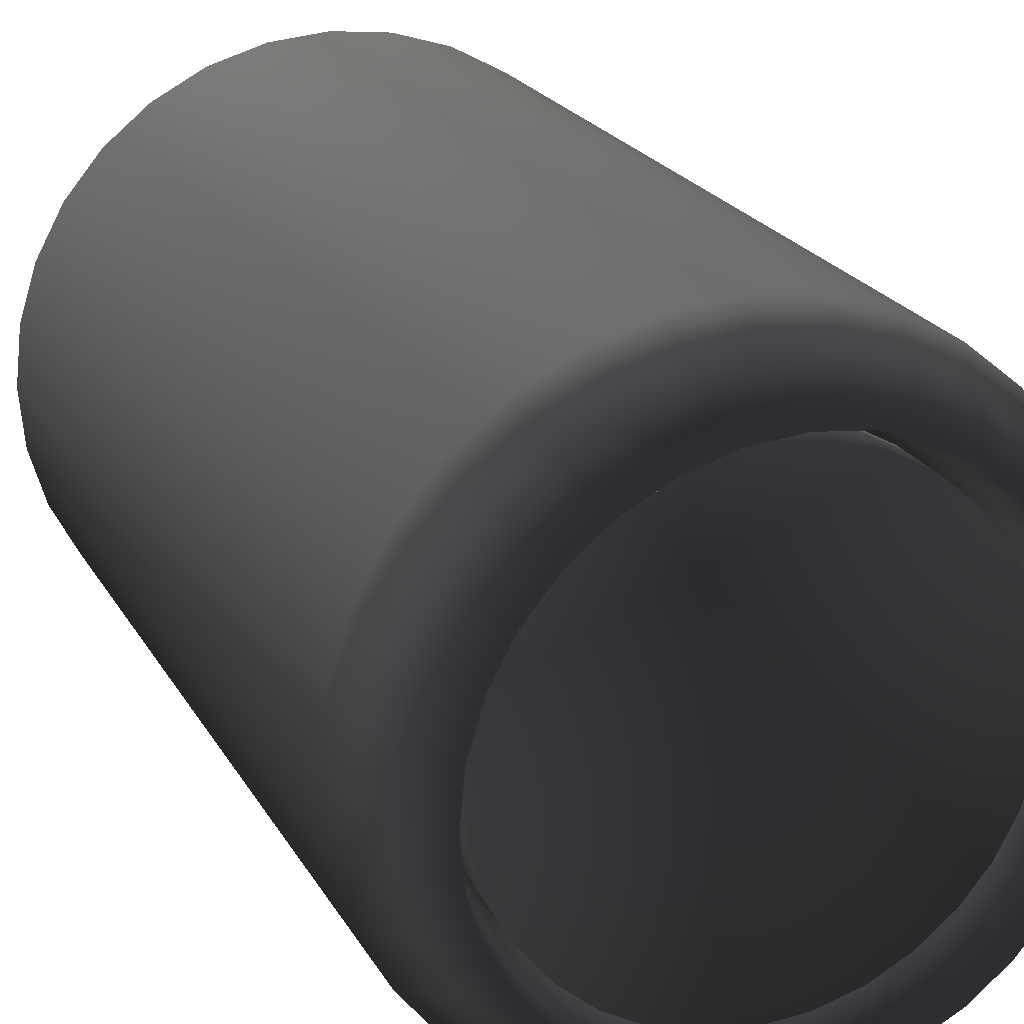
<metadata>
{"format":"obj","ext":"obj","renderer":"f3d","projection":"perspective","resolution":1024,"background":"white","views":[{"elev":20.4,"azim":-20.9,"up":"+Y"}]}
</metadata>
<code>
v 0.004278 0.02151 -0.06068 0.7529 0.7529 0.7529
v 0 0.02193 -0.06068 0.7529 0.7529 0.7529
v 0 0.02707 -0.0599 0.7529 0.7529 0.7529
v 0 0.02707 0.0599 0.7529 0.7529 0.7529
v 0.005282 0.02655 -0.0599 0.7529 0.7529 0.7529
v 0.005282 0.02655 0.0599 0.7529 0.7529 0.7529
v 0.01036 0.02501 -0.0599 0.7529 0.7529 0.7529
v 0.01036 0.02501 0.0599 0.7529 0.7529 0.7529
v 0.01504 0.02251 -0.0599 0.7529 0.7529 0.7529
v 0.01504 0.02251 0.0599 0.7529 0.7529 0.7529
v 0.01914 0.01914 -0.0599 0.7529 0.7529 0.7529
v 0.01914 0.01914 0.0599 0.7529 0.7529 0.7529
v 0.02251 0.01504 -0.0599 0.7529 0.7529 0.7529
v 0.02251 0.01504 0.0599 0.7529 0.7529 0.7529
v 0.02501 0.01036 -0.0599 0.7529 0.7529 0.7529
v 0.02501 0.01036 0.0599 0.7529 0.7529 0.7529
v 0.02655 0.005282 -0.0599 0.7529 0.7529 0.7529
v 0.02655 0.005282 0.0599 0.7529 0.7529 0.7529
v 0.02707 0 -0.0599 0.7529 0.7529 0.7529
v 0.02707 -0 0.0599 0.7529 0.7529 0.7529
v 0.02655 -0.005282 -0.0599 0.7529 0.7529 0.7529
v 0.02655 -0.005282 0.0599 0.7529 0.7529 0.7529
v 0.02501 -0.01036 -0.0599 0.7529 0.7529 0.7529
v 0.02501 -0.01036 0.0599 0.7529 0.7529 0.7529
v 0.02251 -0.01504 -0.0599 0.7529 0.7529 0.7529
v 0.02251 -0.01504 0.0599 0.7529 0.7529 0.7529
v 0.01914 -0.01914 -0.0599 0.7529 0.7529 0.7529
v 0.01914 -0.01914 0.0599 0.7529 0.7529 0.7529
v 0.01504 -0.02251 -0.0599 0.7529 0.7529 0.7529
v 0.01504 -0.02251 0.0599 0.7529 0.7529 0.7529
v 0.01036 -0.02501 -0.0599 0.7529 0.7529 0.7529
v 0.01036 -0.02501 0.0599 0.7529 0.7529 0.7529
v 0.005282 -0.02655 -0.0599 0.7529 0.7529 0.7529
v 0.005282 -0.02655 0.0599 0.7529 0.7529 0.7529
v 0 -0.02707 -0.0599 0.7529 0.7529 0.7529
v 0 -0.02707 0.0599 0.7529 0.7529 0.7529
v -0.005282 -0.02655 -0.0599 0.7529 0.7529 0.7529
v -0.005282 -0.02655 0.0599 0.7529 0.7529 0.7529
v -0.01036 -0.02501 -0.0599 0.7529 0.7529 0.7529
v -0.01036 -0.02501 0.0599 0.7529 0.7529 0.7529
v -0.01504 -0.02251 -0.0599 0.7529 0.7529 0.7529
v -0.01504 -0.02251 0.0599 0.7529 0.7529 0.7529
v -0.01914 -0.01914 -0.0599 0.7529 0.7529 0.7529
v -0.01914 -0.01914 0.0599 0.7529 0.7529 0.7529
v -0.02251 -0.01504 -0.0599 0.7529 0.7529 0.7529
v -0.02251 -0.01504 0.0599 0.7529 0.7529 0.7529
v -0.02501 -0.01036 -0.0599 0.7529 0.7529 0.7529
v -0.02501 -0.01036 0.0599 0.7529 0.7529 0.7529
v -0.02655 -0.005282 -0.0599 0.7529 0.7529 0.7529
v -0.02655 -0.005282 0.0599 0.7529 0.7529 0.7529
v -0.02707 0 -0.0599 0.7529 0.7529 0.7529
v -0.02707 -0 0.0599 0.7529 0.7529 0.7529
v -0.02655 0.005282 -0.0599 0.7529 0.7529 0.7529
v -0.02655 0.005282 0.0599 0.7529 0.7529 0.7529
v -0.02501 0.01036 -0.0599 0.7529 0.7529 0.7529
v -0.02501 0.01036 0.0599 0.7529 0.7529 0.7529
v -0.02251 0.01504 -0.0599 0.7529 0.7529 0.7529
v -0.02251 0.01504 0.0599 0.7529 0.7529 0.7529
v -0.01914 0.01914 -0.0599 0.7529 0.7529 0.7529
v -0.01914 0.01914 0.0599 0.7529 0.7529 0.7529
v -0.01504 0.02251 -0.0599 0.7529 0.7529 0.7529
v -0.01504 0.02251 0.0599 0.7529 0.7529 0.7529
v -0.01036 0.02501 -0.0599 0.7529 0.7529 0.7529
v -0.01036 0.02501 0.0599 0.7529 0.7529 0.7529
v -0.005282 0.02655 -0.0599 0.7529 0.7529 0.7529
v -0.005282 0.02655 0.0599 0.7529 0.7529 0.7529
v 0 0.03384 0.04792 0.7529 0.7529 0.7529
v 0.006603 0.03319 0.04792 0.7529 0.7529 0.7529
v 0.01295 0.03127 0.04792 0.7529 0.7529 0.7529
v 0.0188 0.02814 0.04792 0.7529 0.7529 0.7529
v 0.02393 0.02393 0.04792 0.7529 0.7529 0.7529
v 0.02814 0.0188 0.04792 0.7529 0.7529 0.7529
v 0.03127 0.01295 0.04792 0.7529 0.7529 0.7529
v 0.03319 0.006603 0.04792 0.7529 0.7529 0.7529
v 0.03384 -0 0.04792 0.7529 0.7529 0.7529
v 0.03319 -0.006603 0.04792 0.7529 0.7529 0.7529
v 0.03127 -0.01295 0.04792 0.7529 0.7529 0.7529
v 0.02814 -0.0188 0.04792 0.7529 0.7529 0.7529
v 0.02393 -0.02393 0.04792 0.7529 0.7529 0.7529
v 0.0188 -0.02814 0.04792 0.7529 0.7529 0.7529
v 0.01295 -0.03127 0.04792 0.7529 0.7529 0.7529
v 0.006603 -0.03319 0.04792 0.7529 0.7529 0.7529
v 0 -0.03384 0.04792 0.7529 0.7529 0.7529
v -0.006603 -0.03319 0.04792 0.7529 0.7529 0.7529
v -0.01295 -0.03127 0.04792 0.7529 0.7529 0.7529
v -0.0188 -0.02814 0.04792 0.7529 0.7529 0.7529
v -0.02393 -0.02393 0.04792 0.7529 0.7529 0.7529
v -0.02814 -0.0188 0.04792 0.7529 0.7529 0.7529
v -0.03127 -0.01295 0.04792 0.7529 0.7529 0.7529
v -0.03319 -0.006603 0.04792 0.7529 0.7529 0.7529
v -0.03384 -0 0.04792 0.7529 0.7529 0.7529
v -0.03319 0.006603 0.04792 0.7529 0.7529 0.7529
v -0.03127 0.01295 0.04792 0.7529 0.7529 0.7529
v -0.02814 0.0188 0.04792 0.7529 0.7529 0.7529
v -0.02393 0.02393 0.04792 0.7529 0.7529 0.7529
v -0.0188 0.02814 0.04792 0.7529 0.7529 0.7529
v -0.01295 0.03127 0.04792 0.7529 0.7529 0.7529
v -0.006603 0.03319 0.04792 0.7529 0.7529 0.7529
v -0.02393 -0.02393 -0.05182 0.7529 0.7529 0.7529
v -0.0188 -0.02814 -0.05182 0.7529 0.7529 0.7529
v -0.01295 -0.03127 -0.05182 0.7529 0.7529 0.7529
v -0.006603 -0.03319 -0.05182 0.7529 0.7529 0.7529
v 0 0.03384 -0.05182 0.7529 0.7529 0.7529
v -0.006603 0.03319 -0.05182 0.7529 0.7529 0.7529
v -0.01295 0.03127 -0.05182 0.7529 0.7529 0.7529
v -0.0188 0.02814 -0.05182 0.7529 0.7529 0.7529
v -0.02393 0.02393 -0.05182 0.7529 0.7529 0.7529
v -0.02814 0.0188 -0.05182 0.7529 0.7529 0.7529
v -0.03127 0.01295 -0.05182 0.7529 0.7529 0.7529
v -0.03319 0.006603 -0.05182 0.7529 0.7529 0.7529
v 0.03384 0 -0.05182 0.7529 0.7529 0.7529
v 0.03319 0.006603 -0.05182 0.7529 0.7529 0.7529
v 0.03127 0.01295 -0.05182 0.7529 0.7529 0.7529
v 0.02814 0.0188 -0.05182 0.7529 0.7529 0.7529
v 0.02393 0.02393 -0.05182 0.7529 0.7529 0.7529
v 0.0188 0.02814 -0.05182 0.7529 0.7529 0.7529
v 0.01295 0.03127 -0.05182 0.7529 0.7529 0.7529
v 0.006603 0.03319 -0.05182 0.7529 0.7529 0.7529
v 0.02393 -0.02393 -0.05182 0.7529 0.7529 0.7529
v 0.02814 -0.0188 -0.05182 0.7529 0.7529 0.7529
v 0.03127 -0.01295 -0.05182 0.7529 0.7529 0.7529
v 0.03319 -0.006603 -0.05182 0.7529 0.7529 0.7529
v 0 -0.03384 -0.05182 0.7529 0.7529 0.7529
v 0.006603 -0.03319 -0.05182 0.7529 0.7529 0.7529
v 0.01295 -0.03127 -0.05182 0.7529 0.7529 0.7529
v 0.0188 -0.02814 -0.05182 0.7529 0.7529 0.7529
v -0.03384 0 -0.05182 0.7529 0.7529 0.7529
v -0.03319 -0.006603 -0.05182 0.7529 0.7529 0.7529
v -0.03127 -0.01295 -0.05182 0.7529 0.7529 0.7529
v -0.02814 -0.0188 -0.05182 0.7529 0.7529 0.7529
v 0 0 -0.05391 0.7529 0.7529 0.7529
v 0 -0 0.0573 0.7529 0.7529 0.7529
v 0 0.02437 -0.06068 0.7529 0.7529 0.7529
v 0 0.02437 0.04714 0.7529 0.7529 0.7529
v 0.004754 0.0239 -0.06068 0.7529 0.7529 0.7529
v 0.004754 0.0239 0.04714 0.7529 0.7529 0.7529
v 0.009325 0.02251 -0.06068 0.7529 0.7529 0.7529
v 0.009325 0.02251 0.04714 0.7529 0.7529 0.7529
v 0.01354 0.02026 -0.06068 0.7529 0.7529 0.7529
v 0.01354 0.02026 0.04714 0.7529 0.7529 0.7529
v 0.01723 0.01723 -0.06068 0.7529 0.7529 0.7529
v 0.01723 0.01723 0.04714 0.7529 0.7529 0.7529
v 0.02026 0.01354 -0.06068 0.7529 0.7529 0.7529
v 0.02026 0.01354 0.04714 0.7529 0.7529 0.7529
v 0.02251 0.009325 -0.06068 0.7529 0.7529 0.7529
v 0.02251 0.009325 0.04714 0.7529 0.7529 0.7529
v 0.0239 0.004754 -0.06068 0.7529 0.7529 0.7529
v 0.0239 0.004754 0.04714 0.7529 0.7529 0.7529
v 0.02437 0 -0.06068 0.7529 0.7529 0.7529
v 0.02437 -0 0.04714 0.7529 0.7529 0.7529
v 0.0239 -0.004754 -0.06068 0.7529 0.7529 0.7529
v 0.0239 -0.004754 0.04714 0.7529 0.7529 0.7529
v 0.02251 -0.009325 -0.06068 0.7529 0.7529 0.7529
v 0.02251 -0.009325 0.04714 0.7529 0.7529 0.7529
v 0.02026 -0.01354 -0.06068 0.7529 0.7529 0.7529
v 0.02026 -0.01354 0.04714 0.7529 0.7529 0.7529
v 0.01723 -0.01723 -0.06068 0.7529 0.7529 0.7529
v 0.01723 -0.01723 0.04714 0.7529 0.7529 0.7529
v 0.01354 -0.02026 -0.06068 0.7529 0.7529 0.7529
v 0.01354 -0.02026 0.04714 0.7529 0.7529 0.7529
v 0.009325 -0.02251 -0.06068 0.7529 0.7529 0.7529
v 0.009325 -0.02251 0.04714 0.7529 0.7529 0.7529
v 0.004754 -0.0239 -0.06068 0.7529 0.7529 0.7529
v 0.004754 -0.0239 0.04714 0.7529 0.7529 0.7529
v 0 -0.02437 -0.06068 0.7529 0.7529 0.7529
v 0 -0.02437 0.04714 0.7529 0.7529 0.7529
v -0.004754 -0.0239 -0.06068 0.7529 0.7529 0.7529
v -0.004754 -0.0239 0.04714 0.7529 0.7529 0.7529
v -0.009325 -0.02251 -0.06068 0.7529 0.7529 0.7529
v -0.009325 -0.02251 0.04714 0.7529 0.7529 0.7529
v -0.01354 -0.02026 -0.06068 0.7529 0.7529 0.7529
v -0.01354 -0.02026 0.04714 0.7529 0.7529 0.7529
v -0.01723 -0.01723 -0.06068 0.7529 0.7529 0.7529
v -0.01723 -0.01723 0.04714 0.7529 0.7529 0.7529
v -0.02026 -0.01354 -0.06068 0.7529 0.7529 0.7529
v -0.02026 -0.01354 0.04714 0.7529 0.7529 0.7529
v -0.02251 -0.009325 -0.06068 0.7529 0.7529 0.7529
v -0.02251 -0.009325 0.04714 0.7529 0.7529 0.7529
v -0.0239 -0.004754 -0.06068 0.7529 0.7529 0.7529
v -0.0239 -0.004754 0.04714 0.7529 0.7529 0.7529
v -0.02437 0 -0.06068 0.7529 0.7529 0.7529
v -0.02437 -0 0.04714 0.7529 0.7529 0.7529
v -0.0239 0.004754 -0.06068 0.7529 0.7529 0.7529
v -0.0239 0.004754 0.04714 0.7529 0.7529 0.7529
v -0.02251 0.009325 -0.06068 0.7529 0.7529 0.7529
v -0.02251 0.009325 0.04714 0.7529 0.7529 0.7529
v -0.02026 0.01354 -0.06068 0.7529 0.7529 0.7529
v -0.02026 0.01354 0.04714 0.7529 0.7529 0.7529
v -0.01723 0.01723 -0.06068 0.7529 0.7529 0.7529
v -0.01723 0.01723 0.04714 0.7529 0.7529 0.7529
v -0.01354 0.02026 -0.06068 0.7529 0.7529 0.7529
v -0.01354 0.02026 0.04714 0.7529 0.7529 0.7529
v -0.009325 0.02251 -0.06068 0.7529 0.7529 0.7529
v -0.009325 0.02251 0.04714 0.7529 0.7529 0.7529
v -0.004754 0.0239 -0.06068 0.7529 0.7529 0.7529
v -0.004754 0.0239 0.04714 0.7529 0.7529 0.7529
v 0.008392 0.02026 -0.06068 0.7529 0.7529 0.7529
v 0.01218 0.01824 -0.06068 0.7529 0.7529 0.7529
v 0.01551 0.01551 -0.06068 0.7529 0.7529 0.7529
v 0.01824 0.01218 -0.06068 0.7529 0.7529 0.7529
v 0.02026 0.008392 -0.06068 0.7529 0.7529 0.7529
v 0.02151 0.004278 -0.06068 0.7529 0.7529 0.7529
v 0.02193 0 -0.06068 0.7529 0.7529 0.7529
v 0.02151 -0.004278 -0.06068 0.7529 0.7529 0.7529
v 0.02026 -0.008392 -0.06068 0.7529 0.7529 0.7529
v 0.01824 -0.01218 -0.06068 0.7529 0.7529 0.7529
v 0.01551 -0.01551 -0.06068 0.7529 0.7529 0.7529
v 0.01218 -0.01824 -0.06068 0.7529 0.7529 0.7529
v 0.008392 -0.02026 -0.06068 0.7529 0.7529 0.7529
v 0.004278 -0.02151 -0.06068 0.7529 0.7529 0.7529
v 0 -0.02193 -0.06068 0.7529 0.7529 0.7529
v -0.004278 -0.02151 -0.06068 0.7529 0.7529 0.7529
v -0.008393 -0.02026 -0.06068 0.7529 0.7529 0.7529
v -0.01218 -0.01824 -0.06068 0.7529 0.7529 0.7529
v -0.01551 -0.01551 -0.06068 0.7529 0.7529 0.7529
v -0.01824 -0.01218 -0.06068 0.7529 0.7529 0.7529
v -0.02026 -0.008392 -0.06068 0.7529 0.7529 0.7529
v -0.02151 -0.004278 -0.06068 0.7529 0.7529 0.7529
v -0.02193 0 -0.06068 0.7529 0.7529 0.7529
v -0.02151 0.004278 -0.06068 0.7529 0.7529 0.7529
v -0.02026 0.008393 -0.06068 0.7529 0.7529 0.7529
v -0.01824 0.01218 -0.06068 0.7529 0.7529 0.7529
v -0.01551 0.01551 -0.06068 0.7529 0.7529 0.7529
v -0.01218 0.01824 -0.06068 0.7529 0.7529 0.7529
v -0.008392 0.02026 -0.06068 0.7529 0.7529 0.7529
v -0.004278 0.02151 -0.06068 0.7529 0.7529 0.7529
v 0 0.02437 0.04714 0.7529 0.7529 0.7529
v 0.004754 0.0239 0.04714 0.7529 0.7529 0.7529
v 0.009325 0.02251 0.04714 0.7529 0.7529 0.7529
v 0.01354 0.02026 0.04714 0.7529 0.7529 0.7529
v 0.01723 0.01723 0.04714 0.7529 0.7529 0.7529
v 0.02026 0.01354 0.04714 0.7529 0.7529 0.7529
v 0.02251 0.009325 0.04714 0.7529 0.7529 0.7529
v 0.0239 0.004754 0.04714 0.7529 0.7529 0.7529
v 0.02437 -0 0.04714 0.7529 0.7529 0.7529
v 0.0239 -0.004754 0.04714 0.7529 0.7529 0.7529
v 0.02251 -0.009325 0.04714 0.7529 0.7529 0.7529
v 0.02026 -0.01354 0.04714 0.7529 0.7529 0.7529
v 0.01723 -0.01723 0.04714 0.7529 0.7529 0.7529
v 0.01354 -0.02026 0.04714 0.7529 0.7529 0.7529
v 0.009325 -0.02251 0.04714 0.7529 0.7529 0.7529
v 0.004754 -0.0239 0.04714 0.7529 0.7529 0.7529
v 0 -0.02437 0.04714 0.7529 0.7529 0.7529
v -0.004754 -0.0239 0.04714 0.7529 0.7529 0.7529
v -0.009325 -0.02251 0.04714 0.7529 0.7529 0.7529
v -0.01354 -0.02026 0.04714 0.7529 0.7529 0.7529
v -0.01723 -0.01723 0.04714 0.7529 0.7529 0.7529
v -0.02026 -0.01354 0.04714 0.7529 0.7529 0.7529
v -0.02251 -0.009325 0.04714 0.7529 0.7529 0.7529
v -0.0239 -0.004754 0.04714 0.7529 0.7529 0.7529
v -0.02437 -0 0.04714 0.7529 0.7529 0.7529
v -0.0239 0.004754 0.04714 0.7529 0.7529 0.7529
v -0.02251 0.009325 0.04714 0.7529 0.7529 0.7529
v -0.02026 0.01354 0.04714 0.7529 0.7529 0.7529
v -0.01723 0.01723 0.04714 0.7529 0.7529 0.7529
v -0.01354 0.02026 0.04714 0.7529 0.7529 0.7529
v -0.009325 0.02251 0.04714 0.7529 0.7529 0.7529
v -0.004754 0.0239 0.04714 0.7529 0.7529 0.7529
v 0 0.02437 0.05391 0.7529 0.7529 0.7529
v 0.004754 0.0239 0.05391 0.7529 0.7529 0.7529
v 0.009325 0.02251 0.05391 0.7529 0.7529 0.7529
v 0.01354 0.02026 0.05391 0.7529 0.7529 0.7529
v 0.01723 0.01723 0.05391 0.7529 0.7529 0.7529
v 0.02026 0.01354 0.05391 0.7529 0.7529 0.7529
v 0.02251 0.009325 0.05391 0.7529 0.7529 0.7529
v 0.0239 0.004754 0.05391 0.7529 0.7529 0.7529
v 0.02437 -0 0.05391 0.7529 0.7529 0.7529
v 0.0239 -0.004754 0.05391 0.7529 0.7529 0.7529
v 0.02251 -0.009325 0.05391 0.7529 0.7529 0.7529
v 0.02026 -0.01354 0.05391 0.7529 0.7529 0.7529
v 0.01723 -0.01723 0.05391 0.7529 0.7529 0.7529
v 0.01354 -0.02026 0.05391 0.7529 0.7529 0.7529
v 0.009325 -0.02251 0.05391 0.7529 0.7529 0.7529
v 0.004754 -0.0239 0.05391 0.7529 0.7529 0.7529
v 0 -0.02437 0.05391 0.7529 0.7529 0.7529
v -0.004754 -0.0239 0.05391 0.7529 0.7529 0.7529
v -0.009325 -0.02251 0.05391 0.7529 0.7529 0.7529
v -0.01354 -0.02026 0.05391 0.7529 0.7529 0.7529
v -0.01723 -0.01723 0.05391 0.7529 0.7529 0.7529
v -0.02026 -0.01354 0.05391 0.7529 0.7529 0.7529
v -0.02251 -0.009325 0.05391 0.7529 0.7529 0.7529
v -0.0239 -0.004754 0.05391 0.7529 0.7529 0.7529
v -0.02437 -0 0.05391 0.7529 0.7529 0.7529
v -0.0239 0.004754 0.05391 0.7529 0.7529 0.7529
v -0.02251 0.009325 0.05391 0.7529 0.7529 0.7529
v -0.02026 0.01354 0.05391 0.7529 0.7529 0.7529
v -0.01723 0.01723 0.05391 0.7529 0.7529 0.7529
v -0.01354 0.02026 0.05391 0.7529 0.7529 0.7529
v -0.009325 0.02251 0.05391 0.7529 0.7529 0.7529
v -0.004754 0.0239 0.05391 0.7529 0.7529 0.7529
f 67 4 6
f 67 6 68
f 68 6 8
f 68 8 69
f 69 8 10
f 69 10 70
f 70 10 12
f 70 12 71
f 71 12 14
f 71 14 72
f 72 14 16
f 72 16 73
f 73 16 18
f 73 18 74
f 74 18 20
f 74 20 75
f 75 20 22
f 75 22 76
f 76 22 24
f 76 24 77
f 77 24 26
f 77 26 78
f 78 26 28
f 78 28 79
f 79 28 30
f 79 30 80
f 80 30 32
f 80 32 81
f 81 32 34
f 81 34 82
f 82 34 36
f 82 36 83
f 83 36 38
f 83 38 84
f 84 38 40
f 84 40 85
f 85 40 42
f 85 42 86
f 86 42 44
f 86 44 87
f 87 44 46
f 87 46 88
f 88 46 48
f 88 48 89
f 89 48 50
f 89 50 90
f 90 50 52
f 90 52 91
f 91 52 54
f 91 54 92
f 92 54 56
f 92 56 93
f 93 56 58
f 93 58 94
f 94 58 60
f 94 60 95
f 95 60 62
f 95 62 96
f 96 62 64
f 96 64 97
f 97 64 66
f 97 66 98
f 98 66 4
f 98 4 67
f 103 67 68
f 103 68 118
f 118 68 69
f 118 69 117
f 117 69 70
f 117 70 116
f 116 70 71
f 116 71 115
f 115 71 72
f 115 72 114
f 114 72 73
f 114 73 113
f 113 73 74
f 113 74 112
f 112 74 75
f 112 75 111
f 111 75 76
f 111 76 122
f 122 76 77
f 122 77 121
f 121 77 78
f 121 78 120
f 120 78 79
f 120 79 119
f 119 79 80
f 119 80 126
f 126 80 81
f 126 81 125
f 125 81 82
f 125 82 124
f 124 82 83
f 124 83 123
f 123 83 84
f 123 84 102
f 102 84 85
f 102 85 101
f 101 85 86
f 101 86 100
f 100 86 87
f 100 87 99
f 99 87 88
f 99 88 130
f 130 88 89
f 130 89 129
f 129 89 90
f 129 90 128
f 128 90 91
f 128 91 127
f 127 91 92
f 127 92 110
f 110 92 93
f 110 93 109
f 109 93 94
f 109 94 108
f 108 94 95
f 108 95 107
f 107 95 96
f 107 96 106
f 106 96 97
f 106 97 105
f 105 97 98
f 105 98 104
f 104 98 67
f 104 67 103
f 132 260 259
f 132 261 260
f 132 262 261
f 132 263 262
f 132 264 263
f 132 265 264
f 132 266 265
f 132 267 266
f 132 268 267
f 132 269 268
f 132 270 269
f 132 271 270
f 132 272 271
f 132 273 272
f 132 274 273
f 132 275 274
f 132 276 275
f 132 277 276
f 132 278 277
f 132 279 278
f 132 280 279
f 132 281 280
f 132 282 281
f 132 283 282
f 132 284 283
f 132 285 284
f 132 286 285
f 132 287 286
f 132 288 287
f 132 289 288
f 132 290 289
f 132 259 290
f 35 37 167
f 35 167 165
f 44 42 172
f 44 172 174
f 33 35 165
f 33 165 163
f 42 40 170
f 42 170 172
f 3 5 135
f 3 135 133
f 31 33 163
f 31 163 161
f 40 38 168
f 40 168 170
f 29 31 161
f 29 161 159
f 38 36 166
f 38 166 168
f 65 3 133
f 65 133 195
f 27 29 159
f 27 159 157
f 36 34 164
f 36 164 166
f 6 4 134
f 6 134 136
f 63 65 195
f 63 195 193
f 25 27 157
f 25 157 155
f 34 32 162
f 34 162 164
f 61 63 193
f 61 193 191
f 23 25 155
f 23 155 153
f 32 30 160
f 32 160 162
f 59 61 191
f 59 191 189
f 21 23 153
f 21 153 151
f 30 28 158
f 30 158 160
f 57 59 189
f 57 189 187
f 66 64 194
f 66 194 196
f 19 21 151
f 19 151 149
f 28 26 156
f 28 156 158
f 55 57 187
f 55 187 185
f 64 62 192
f 64 192 194
f 17 19 149
f 17 149 147
f 26 24 154
f 26 154 156
f 53 55 185
f 53 185 183
f 62 60 190
f 62 190 192
f 15 17 147
f 15 147 145
f 24 22 152
f 24 152 154
f 51 53 183
f 51 183 181
f 60 58 188
f 60 188 190
f 13 15 145
f 13 145 143
f 4 66 196
f 4 196 134
f 22 20 150
f 22 150 152
f 49 51 181
f 49 181 179
f 58 56 186
f 58 186 188
f 11 13 143
f 11 143 141
f 20 18 148
f 20 148 150
f 47 49 179
f 47 179 177
f 56 54 184
f 56 184 186
f 9 11 141
f 9 141 139
f 18 16 146
f 18 146 148
f 45 47 177
f 45 177 175
f 54 52 182
f 54 182 184
f 7 9 139
f 7 139 137
f 16 14 144
f 16 144 146
f 43 45 175
f 43 175 173
f 52 50 180
f 52 180 182
f 5 7 137
f 5 137 135
f 14 12 142
f 14 142 144
f 41 43 173
f 41 173 171
f 50 48 178
f 50 178 180
f 12 10 140
f 12 140 142
f 39 41 171
f 39 171 169
f 48 46 176
f 48 176 178
f 10 8 138
f 10 138 140
f 37 39 169
f 37 169 167
f 46 44 174
f 46 174 176
f 8 6 136
f 8 136 138
f 41 100 99
f 41 99 43
f 11 115 114
f 11 114 13
f 17 112 111
f 17 111 19
f 61 106 105
f 61 105 63
f 55 109 108
f 55 108 57
f 23 121 120
f 23 120 25
f 31 125 124
f 31 124 33
f 29 126 125
f 29 125 31
f 45 130 129
f 45 129 47
f 15 113 112
f 15 112 17
f 33 124 123
f 33 123 35
f 59 107 106
f 59 106 61
f 37 102 101
f 37 101 39
f 35 123 102
f 35 102 37
f 5 118 117
f 5 117 7
f 43 99 130
f 43 130 45
f 49 128 127
f 49 127 51
f 3 103 118
f 3 118 5
f 21 122 121
f 21 121 23
f 47 129 128
f 47 128 49
f 7 117 116
f 7 116 9
f 65 104 103
f 65 103 3
f 51 127 110
f 51 110 53
f 39 101 100
f 39 100 41
f 9 116 115
f 9 115 11
f 13 114 113
f 13 113 15
f 57 108 107
f 57 107 59
f 53 110 109
f 53 109 55
f 19 111 122
f 19 122 21
f 27 119 126
f 27 126 29
f 63 105 104
f 63 104 65
f 25 120 119
f 25 119 27
f 2 133 135
f 2 135 1
f 1 135 137
f 1 137 197
f 197 137 139
f 197 139 198
f 198 139 141
f 198 141 199
f 199 141 143
f 199 143 200
f 200 143 145
f 200 145 201
f 201 145 147
f 201 147 202
f 202 147 149
f 202 149 203
f 203 149 151
f 203 151 204
f 204 151 153
f 204 153 205
f 205 153 155
f 205 155 206
f 206 155 157
f 206 157 207
f 207 157 159
f 207 159 208
f 208 159 161
f 208 161 209
f 209 161 163
f 209 163 210
f 210 163 165
f 210 165 211
f 211 165 167
f 211 167 212
f 212 167 169
f 212 169 213
f 213 169 171
f 213 171 214
f 214 171 173
f 214 173 215
f 215 173 175
f 215 175 216
f 216 175 177
f 216 177 217
f 217 177 179
f 217 179 218
f 218 179 181
f 218 181 219
f 219 181 183
f 219 183 220
f 220 183 185
f 220 185 221
f 221 185 187
f 221 187 222
f 222 187 189
f 222 189 223
f 223 189 191
f 223 191 224
f 224 191 193
f 224 193 225
f 225 193 195
f 225 195 226
f 226 195 133
f 226 133 2
f 131 2 1
f 131 1 197
f 131 197 198
f 131 198 199
f 131 199 200
f 131 200 201
f 131 201 202
f 131 202 203
f 131 203 204
f 131 204 205
f 131 205 206
f 131 206 207
f 131 207 208
f 131 208 209
f 131 209 210
f 131 210 211
f 131 211 212
f 131 212 213
f 131 213 214
f 131 214 215
f 131 215 216
f 131 216 217
f 131 217 218
f 131 218 219
f 131 219 220
f 131 220 221
f 131 221 222
f 131 222 223
f 131 223 224
f 131 224 225
f 131 225 226
f 131 226 2
f 251 250 282
f 251 282 283
f 238 237 269
f 238 269 270
f 256 255 287
f 256 287 288
f 227 258 290
f 227 290 259
f 243 242 274
f 243 274 275
f 228 227 259
f 228 259 260
f 230 229 261
f 230 261 262
f 248 247 279
f 248 279 280
f 235 234 266
f 235 266 267
f 253 252 284
f 253 284 285
f 240 239 271
f 240 271 272
f 258 257 289
f 258 289 290
f 245 244 276
f 245 276 277
f 232 231 263
f 232 263 264
f 250 249 281
f 250 281 282
f 237 236 268
f 237 268 269
f 255 254 286
f 255 286 287
f 242 241 273
f 242 273 274
f 229 228 260
f 229 260 261
f 247 246 278
f 247 278 279
f 234 233 265
f 234 265 266
f 252 251 283
f 252 283 284
f 239 238 270
f 239 270 271
f 257 256 288
f 257 288 289
f 244 243 275
f 244 275 276
f 231 230 262
f 231 262 263
f 249 248 280
f 249 280 281
f 236 235 267
f 236 267 268
f 254 253 285
f 254 285 286
f 241 240 272
f 241 272 273
f 246 245 277
f 246 277 278
f 233 232 264
f 233 264 265

</code>
